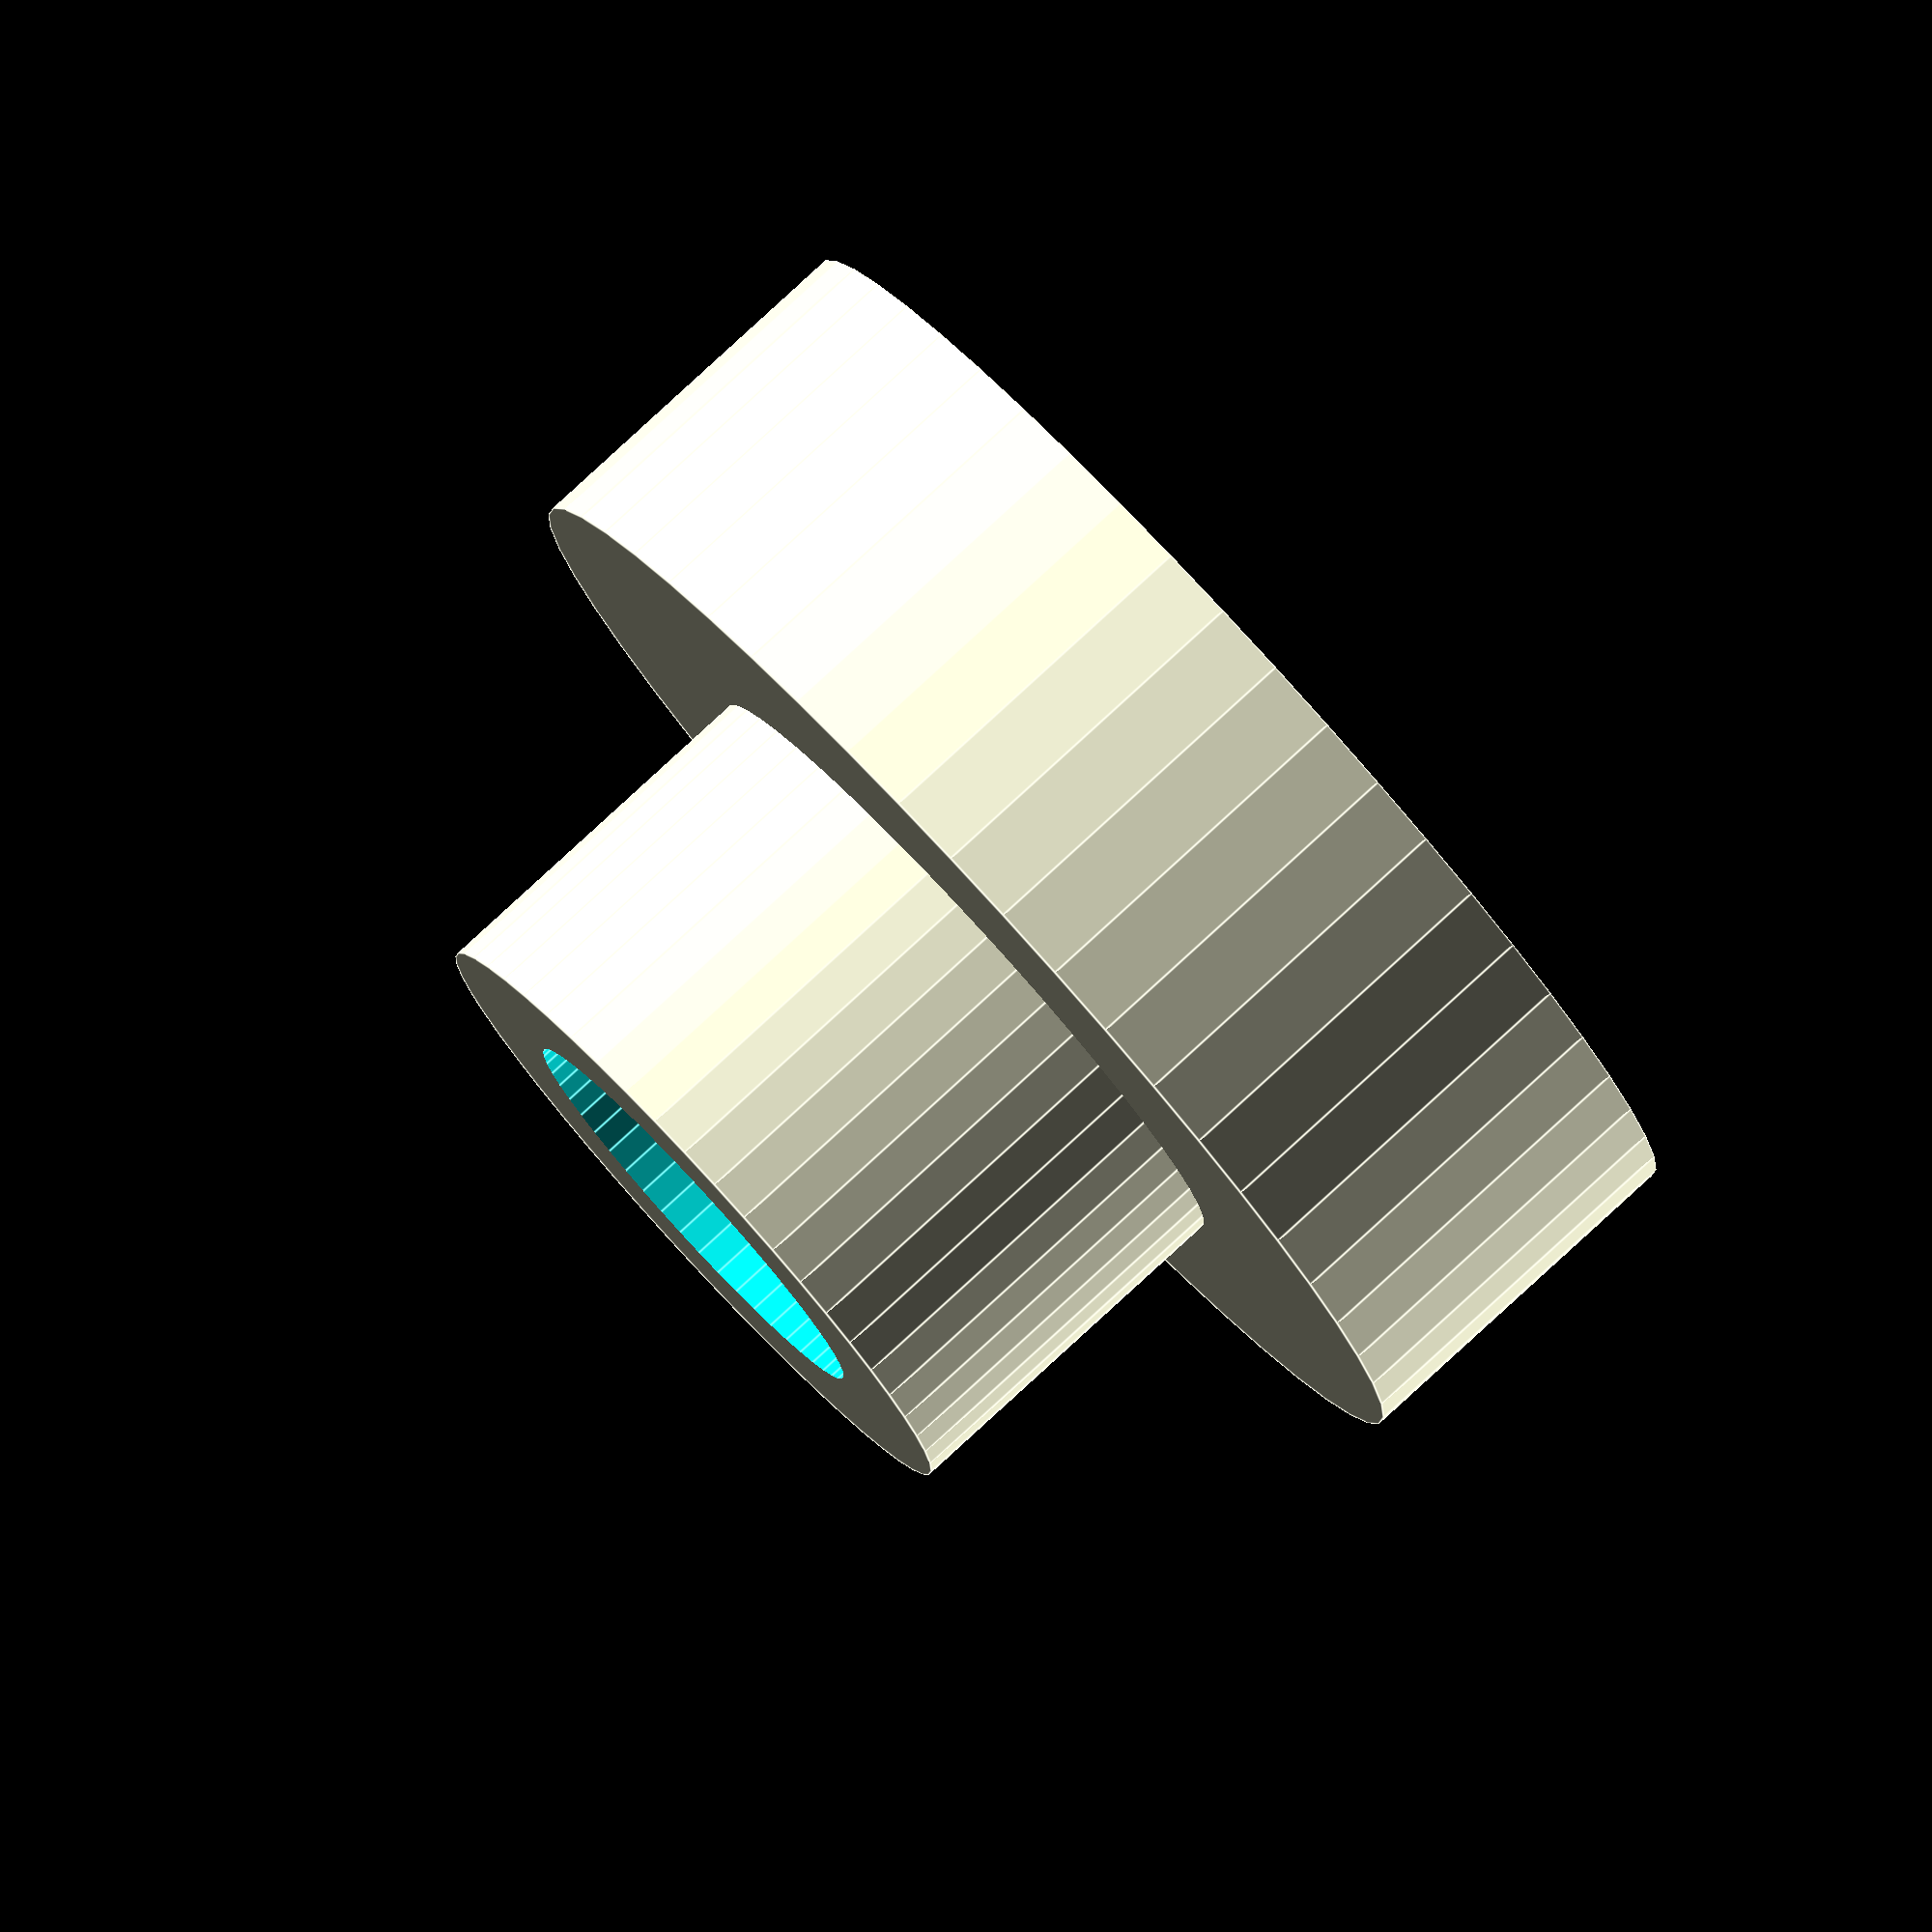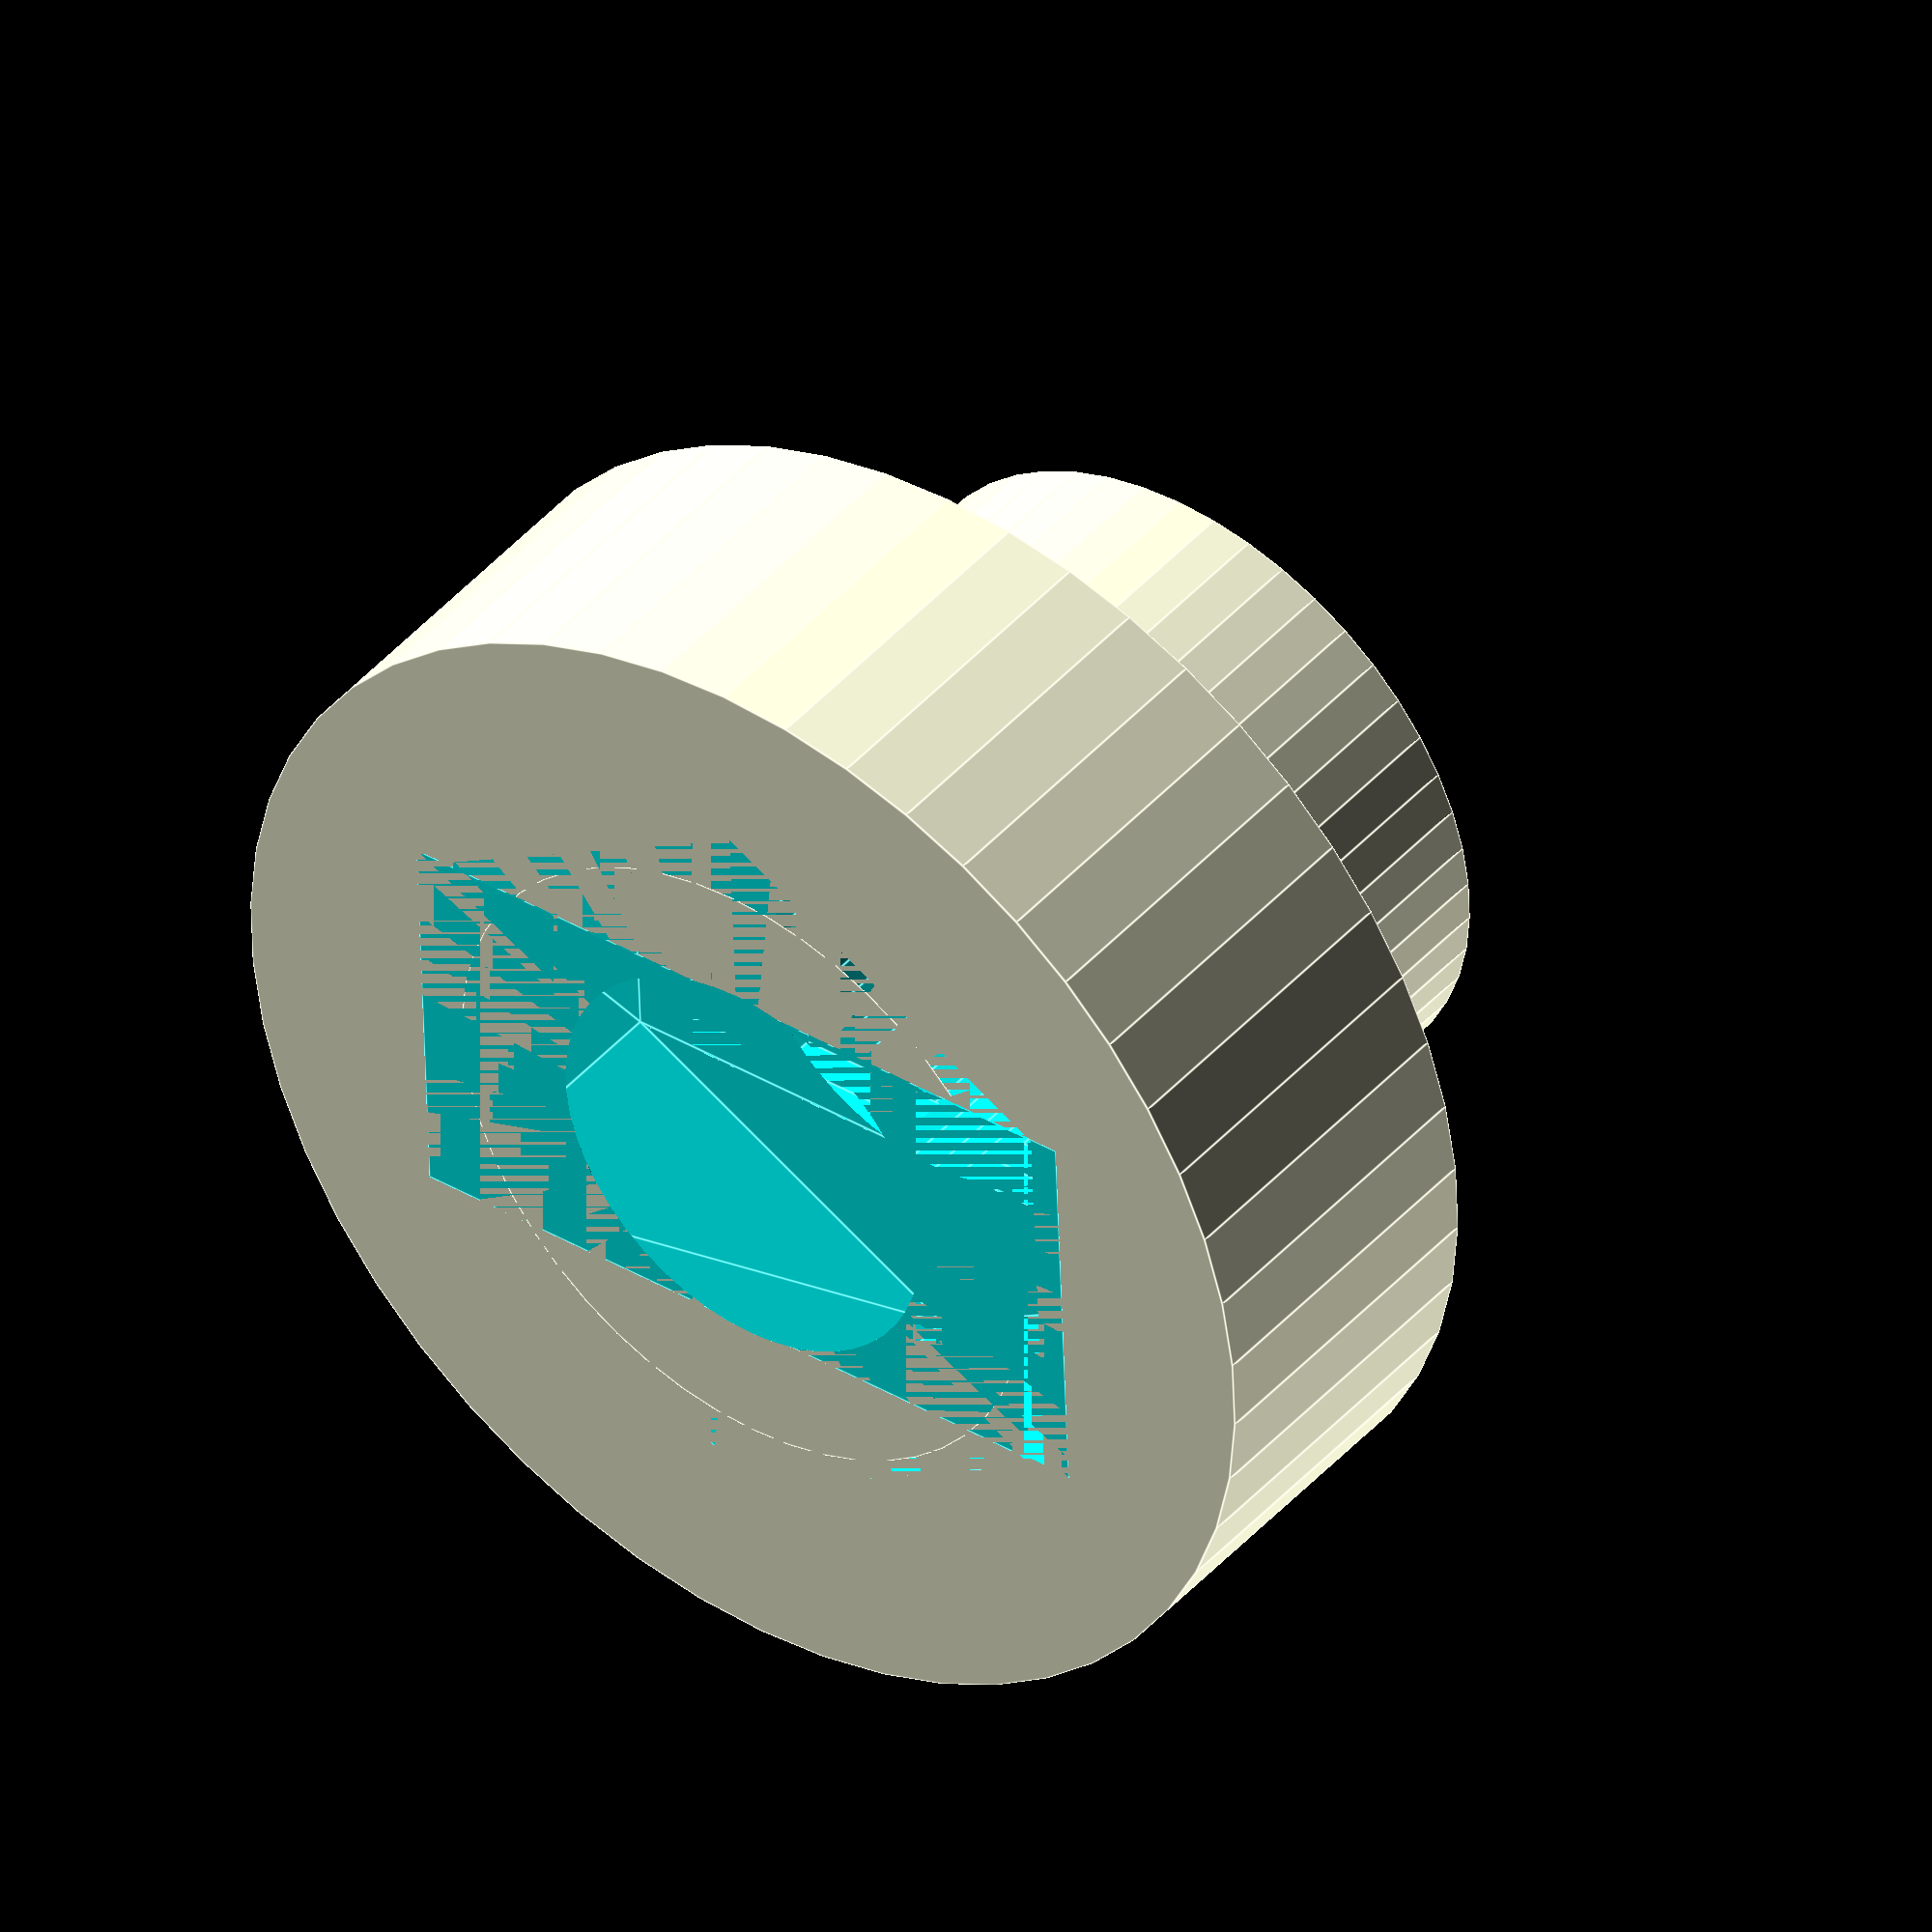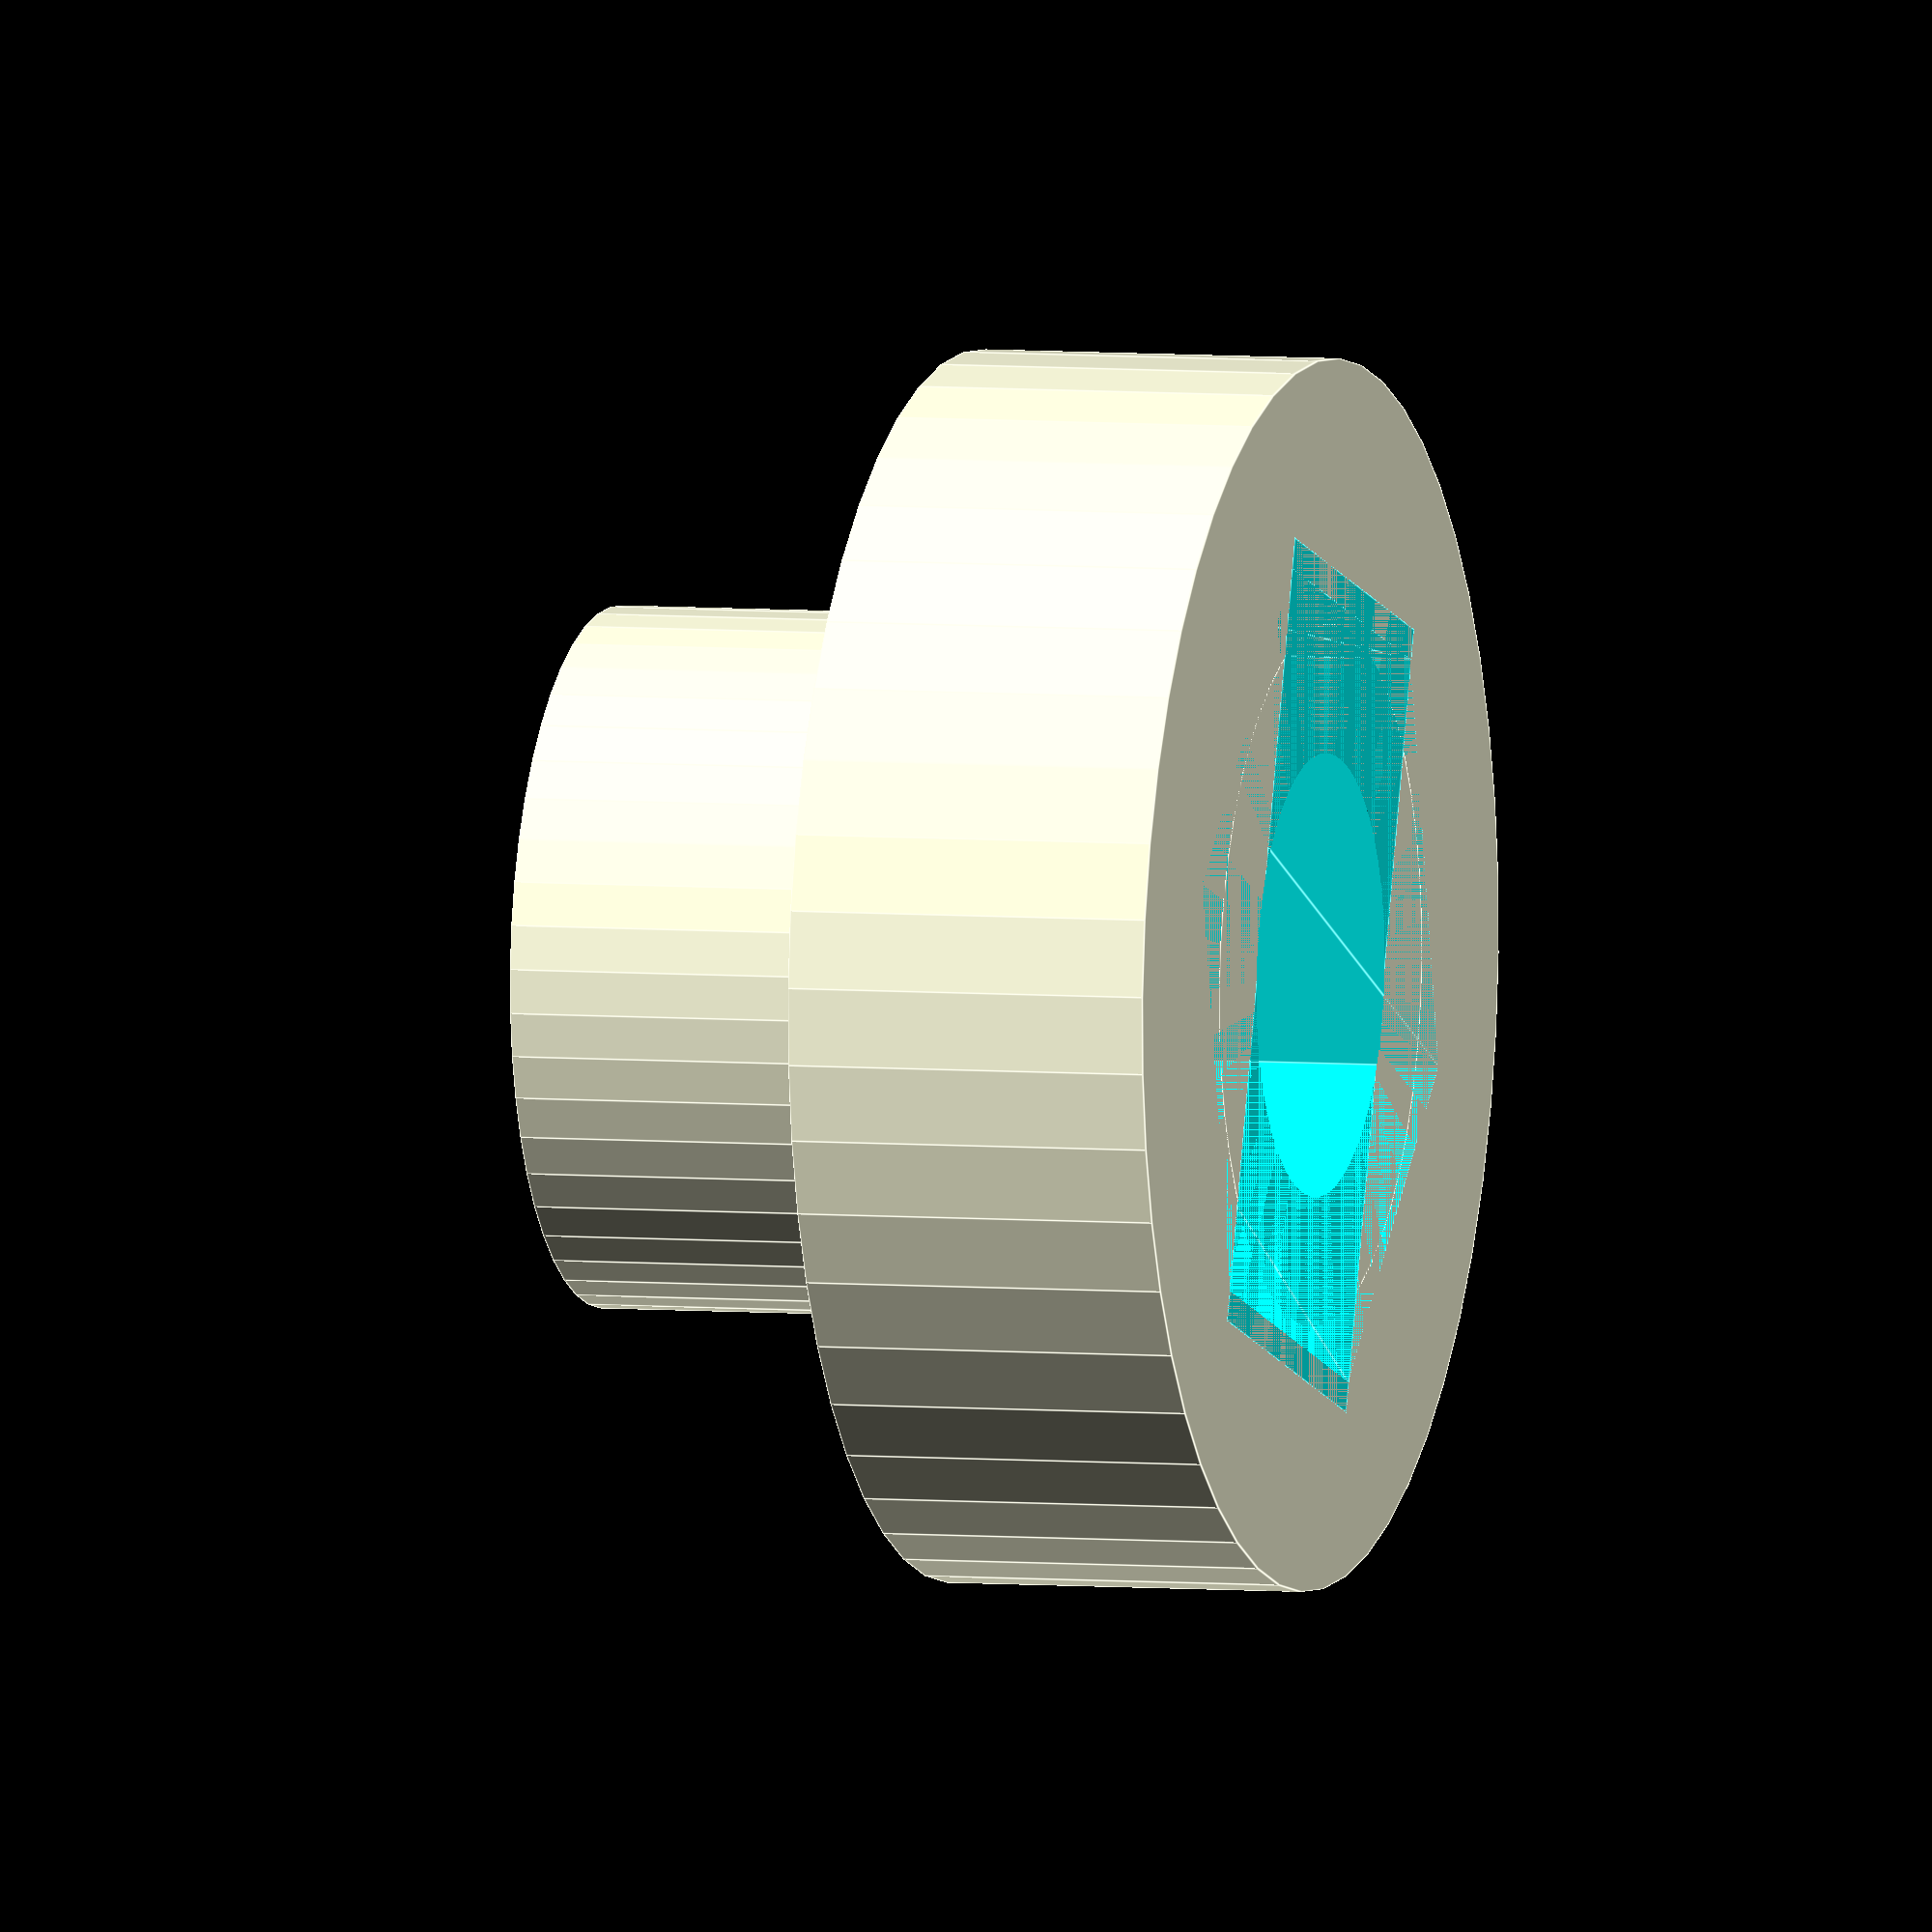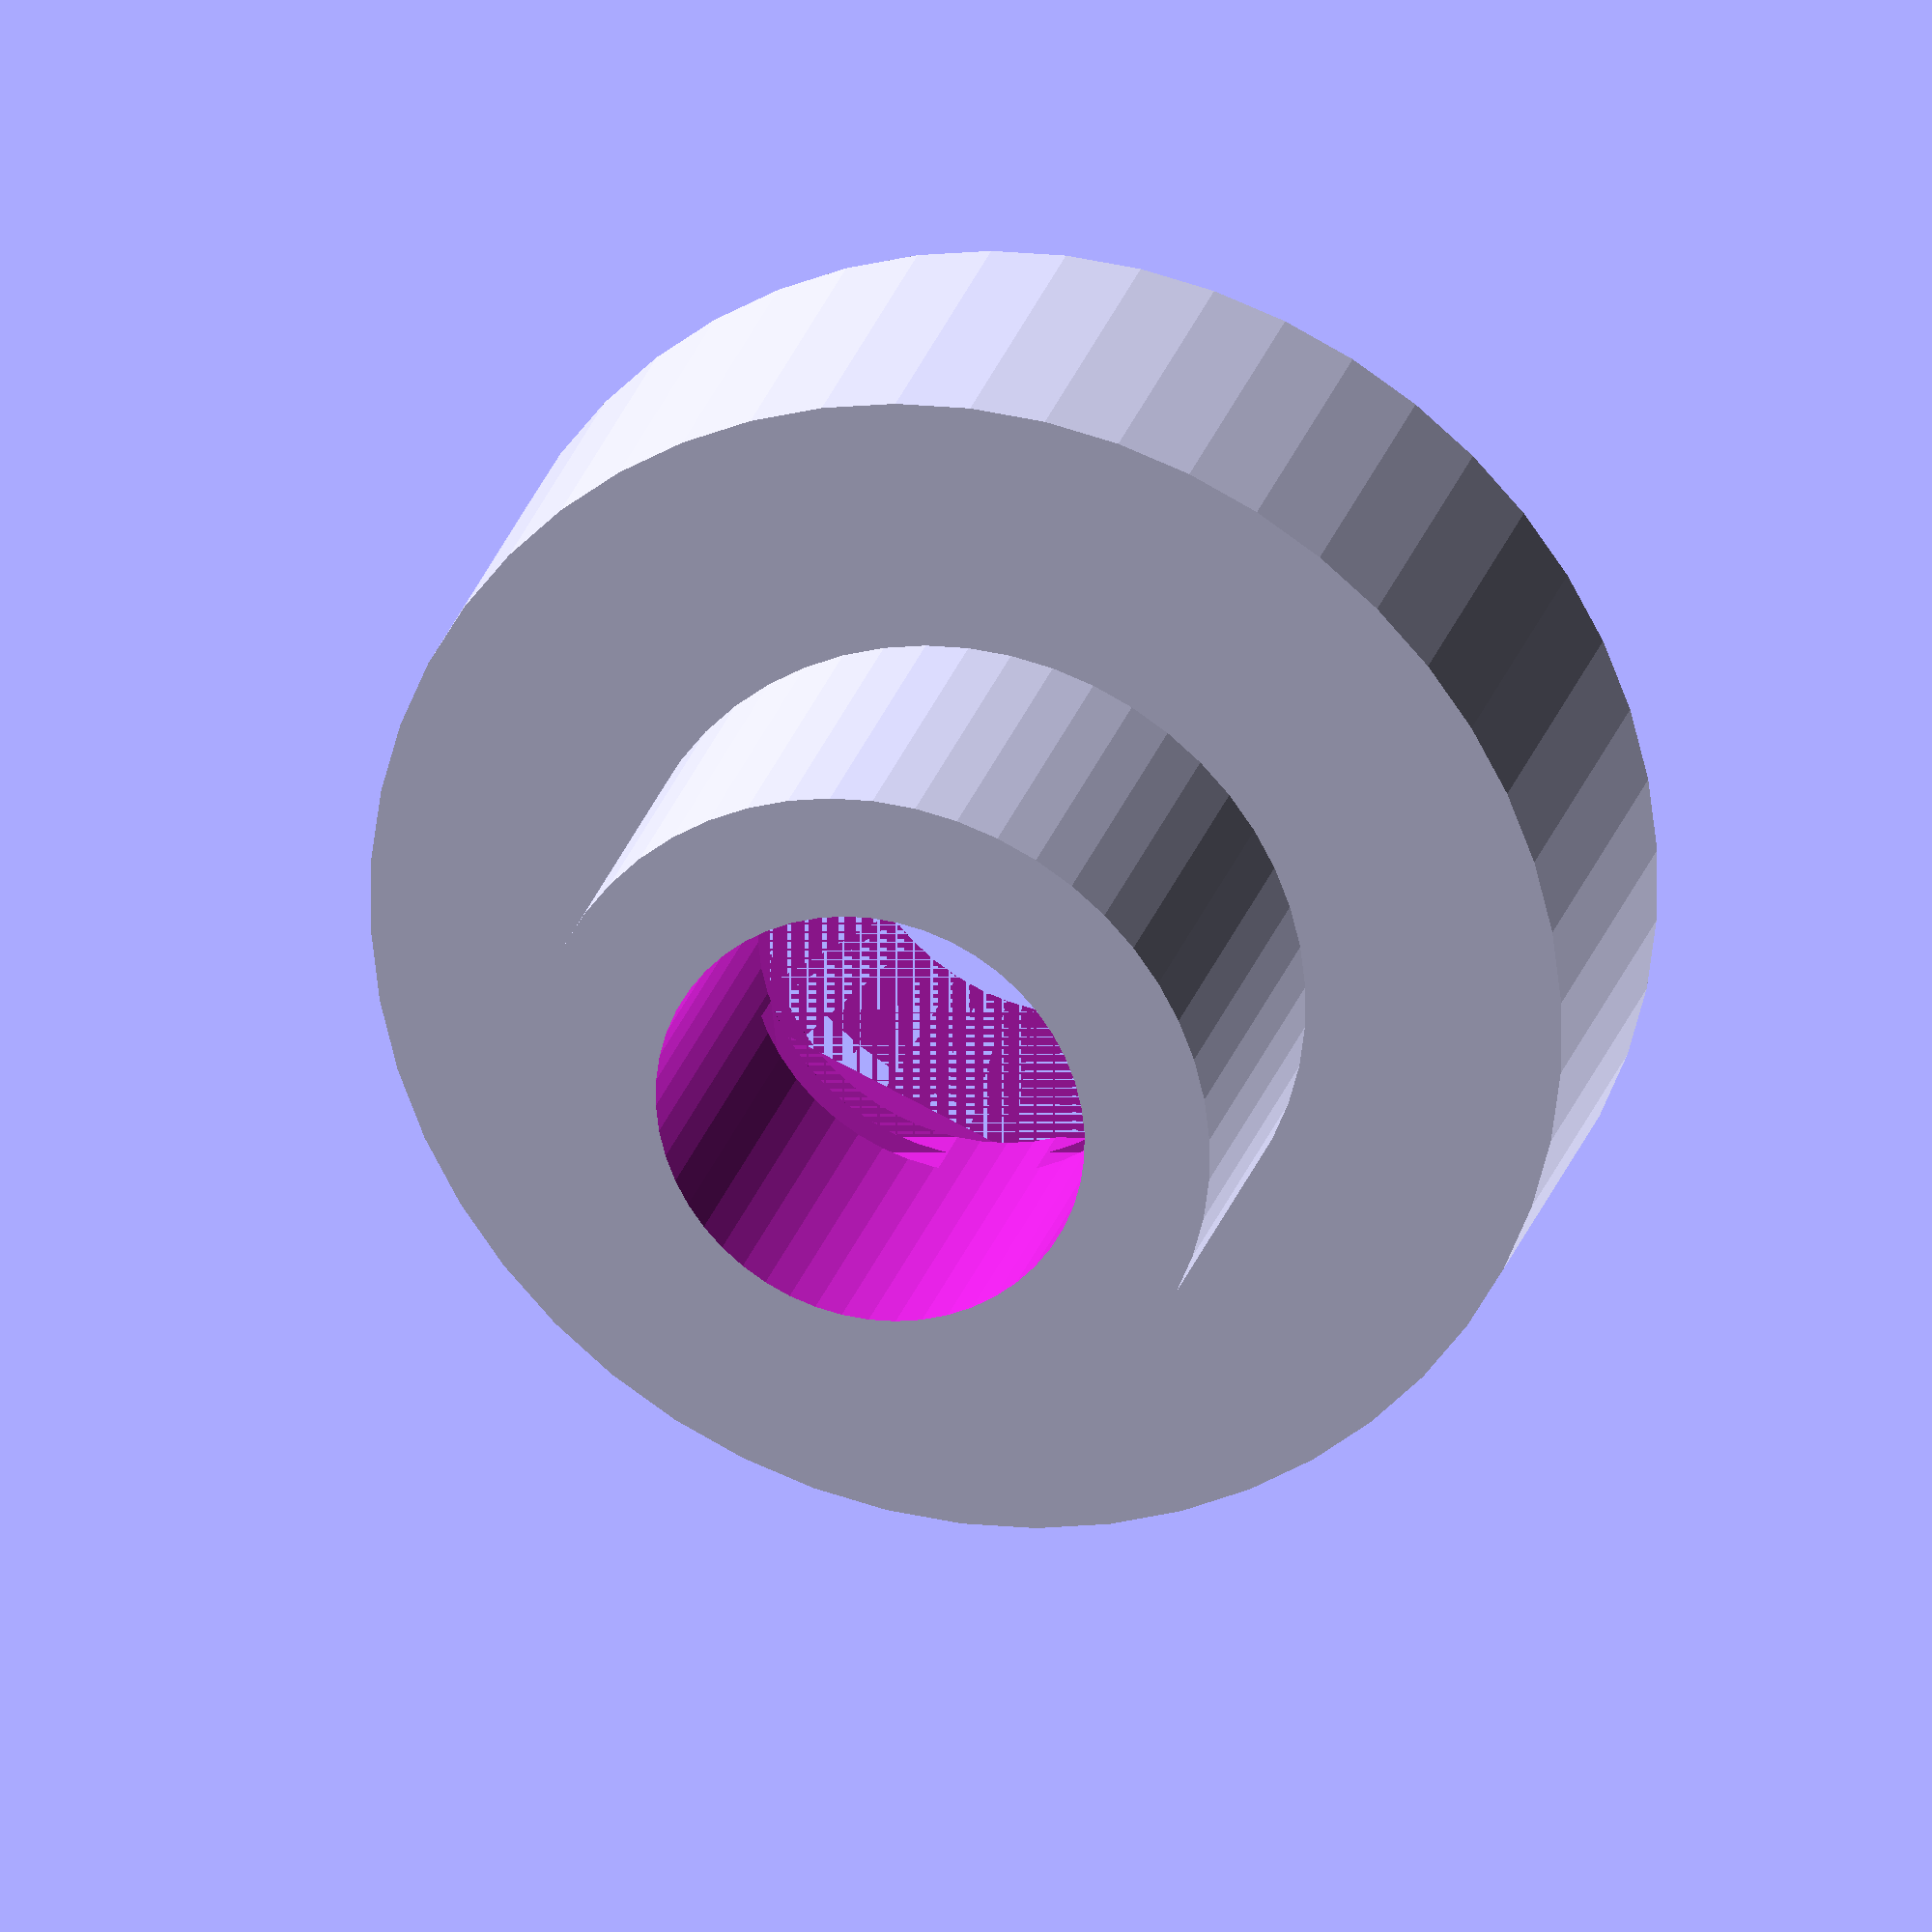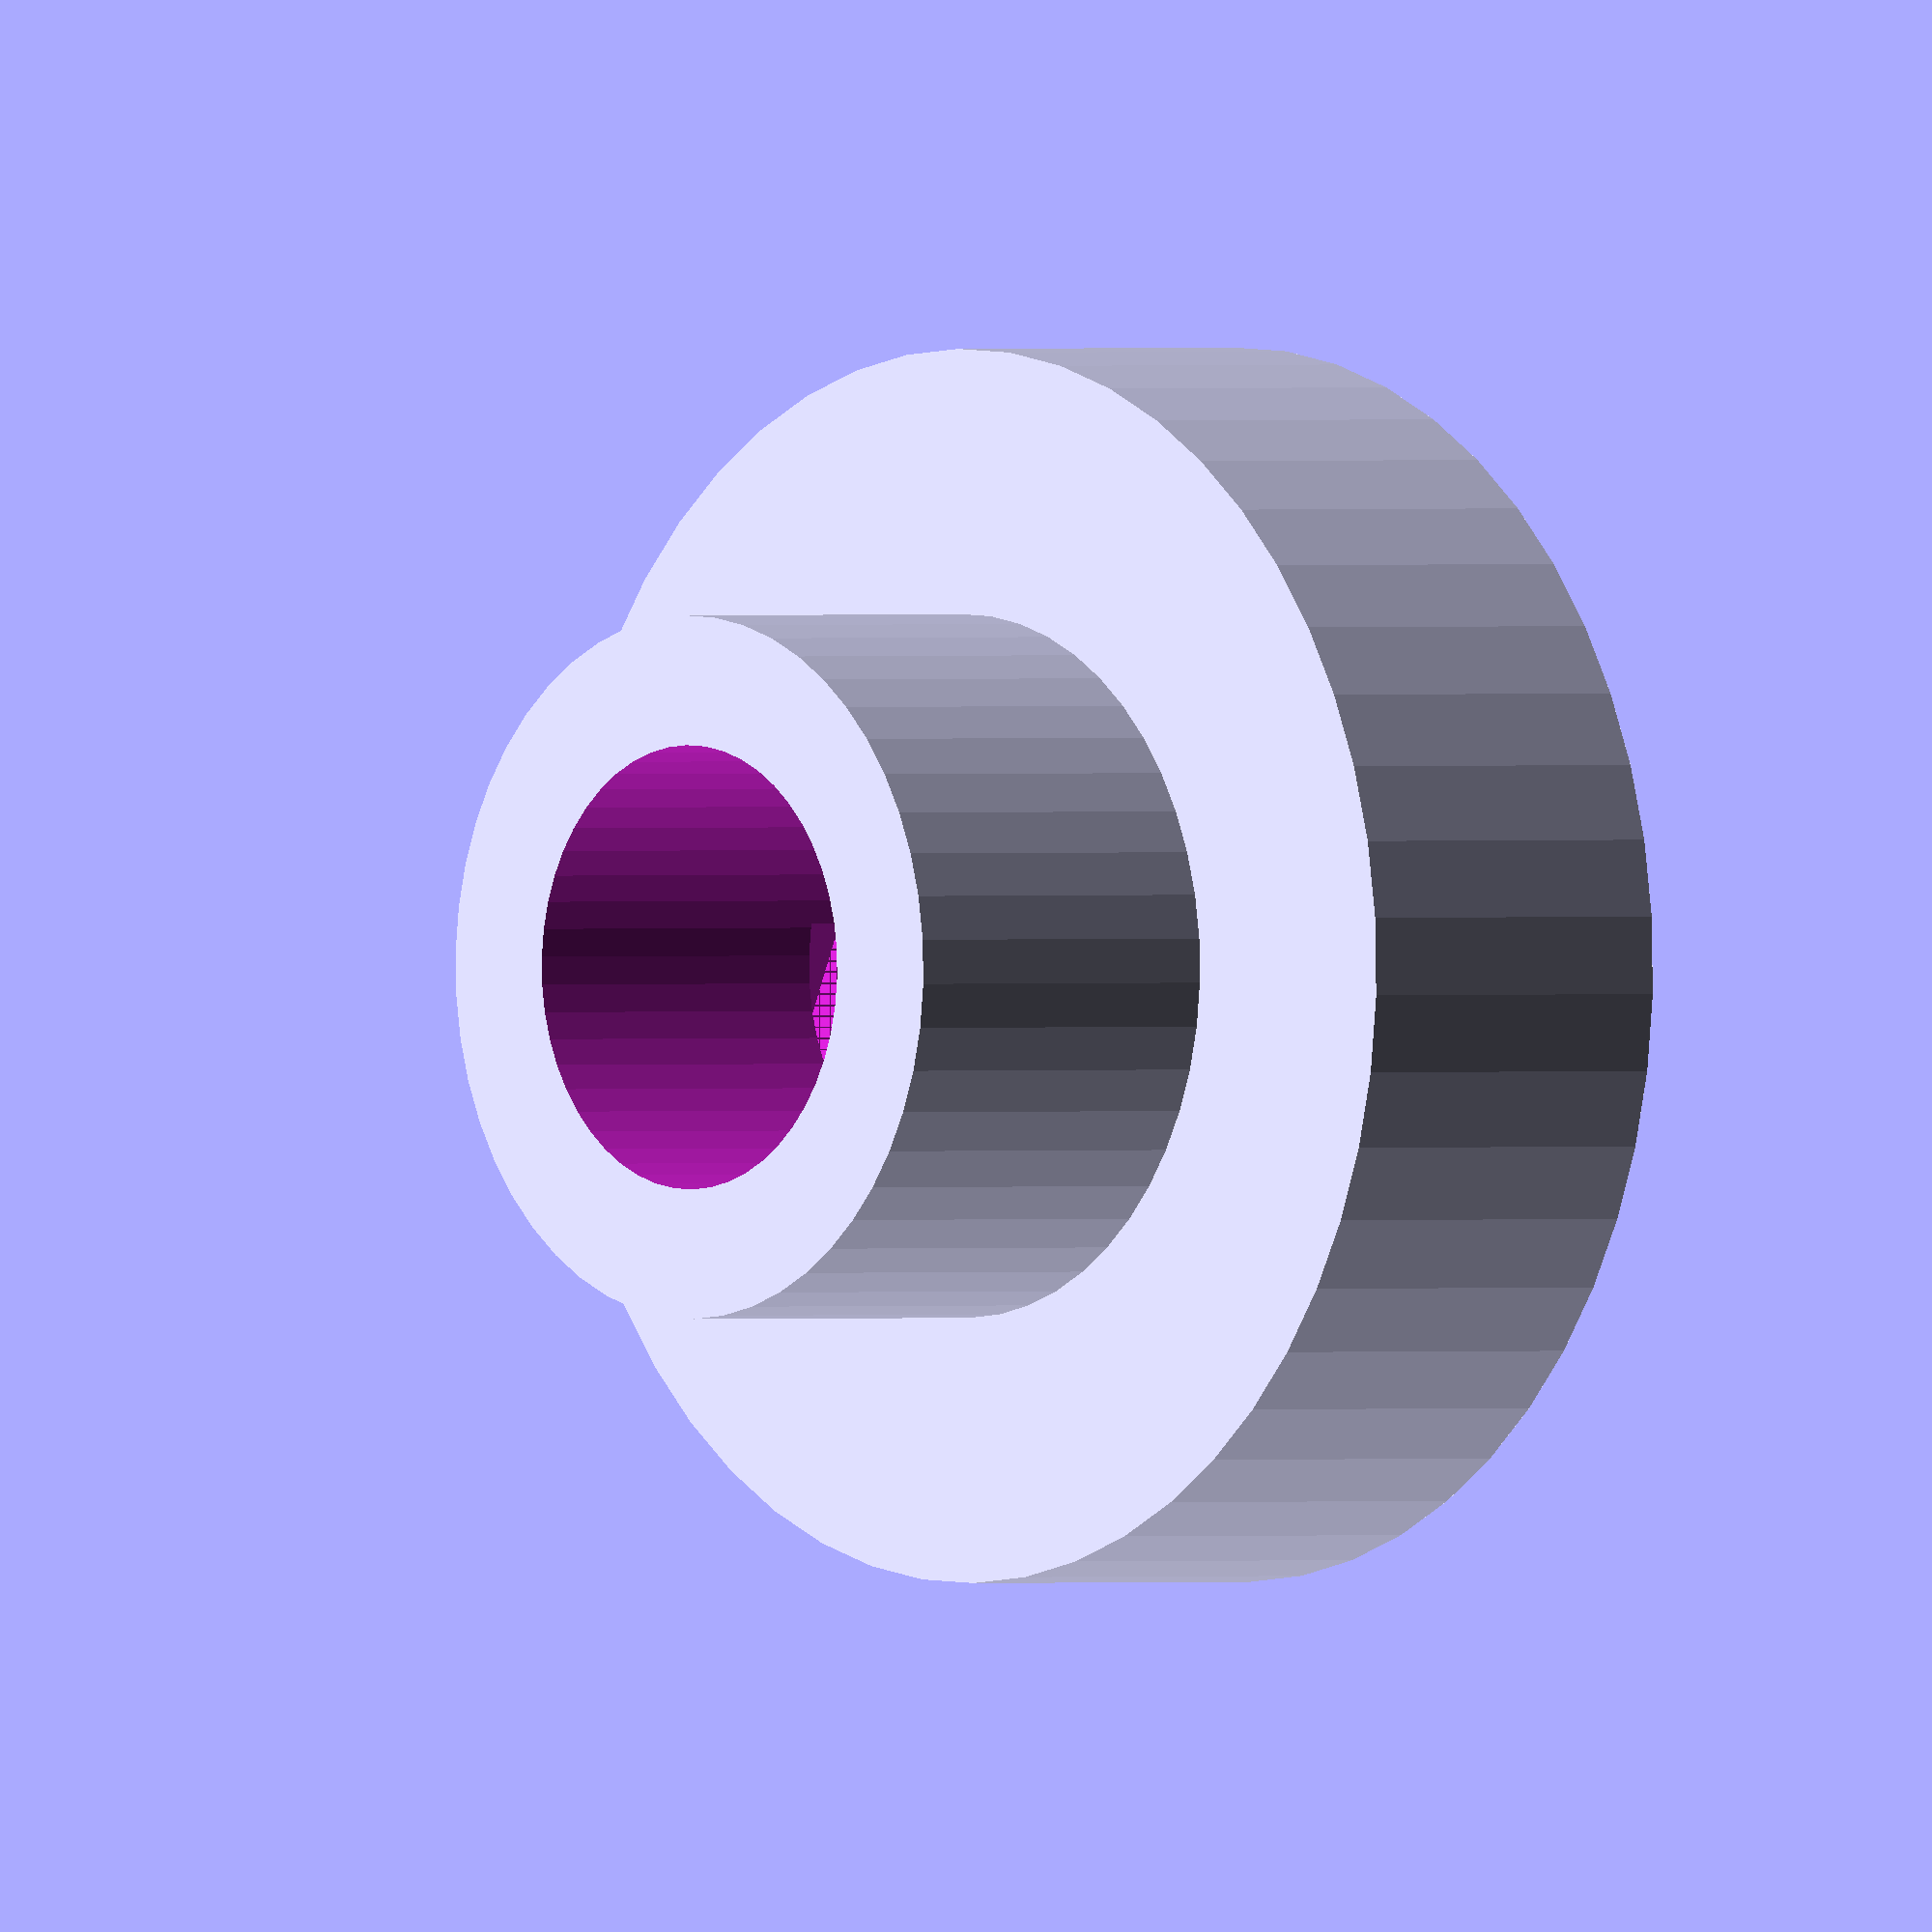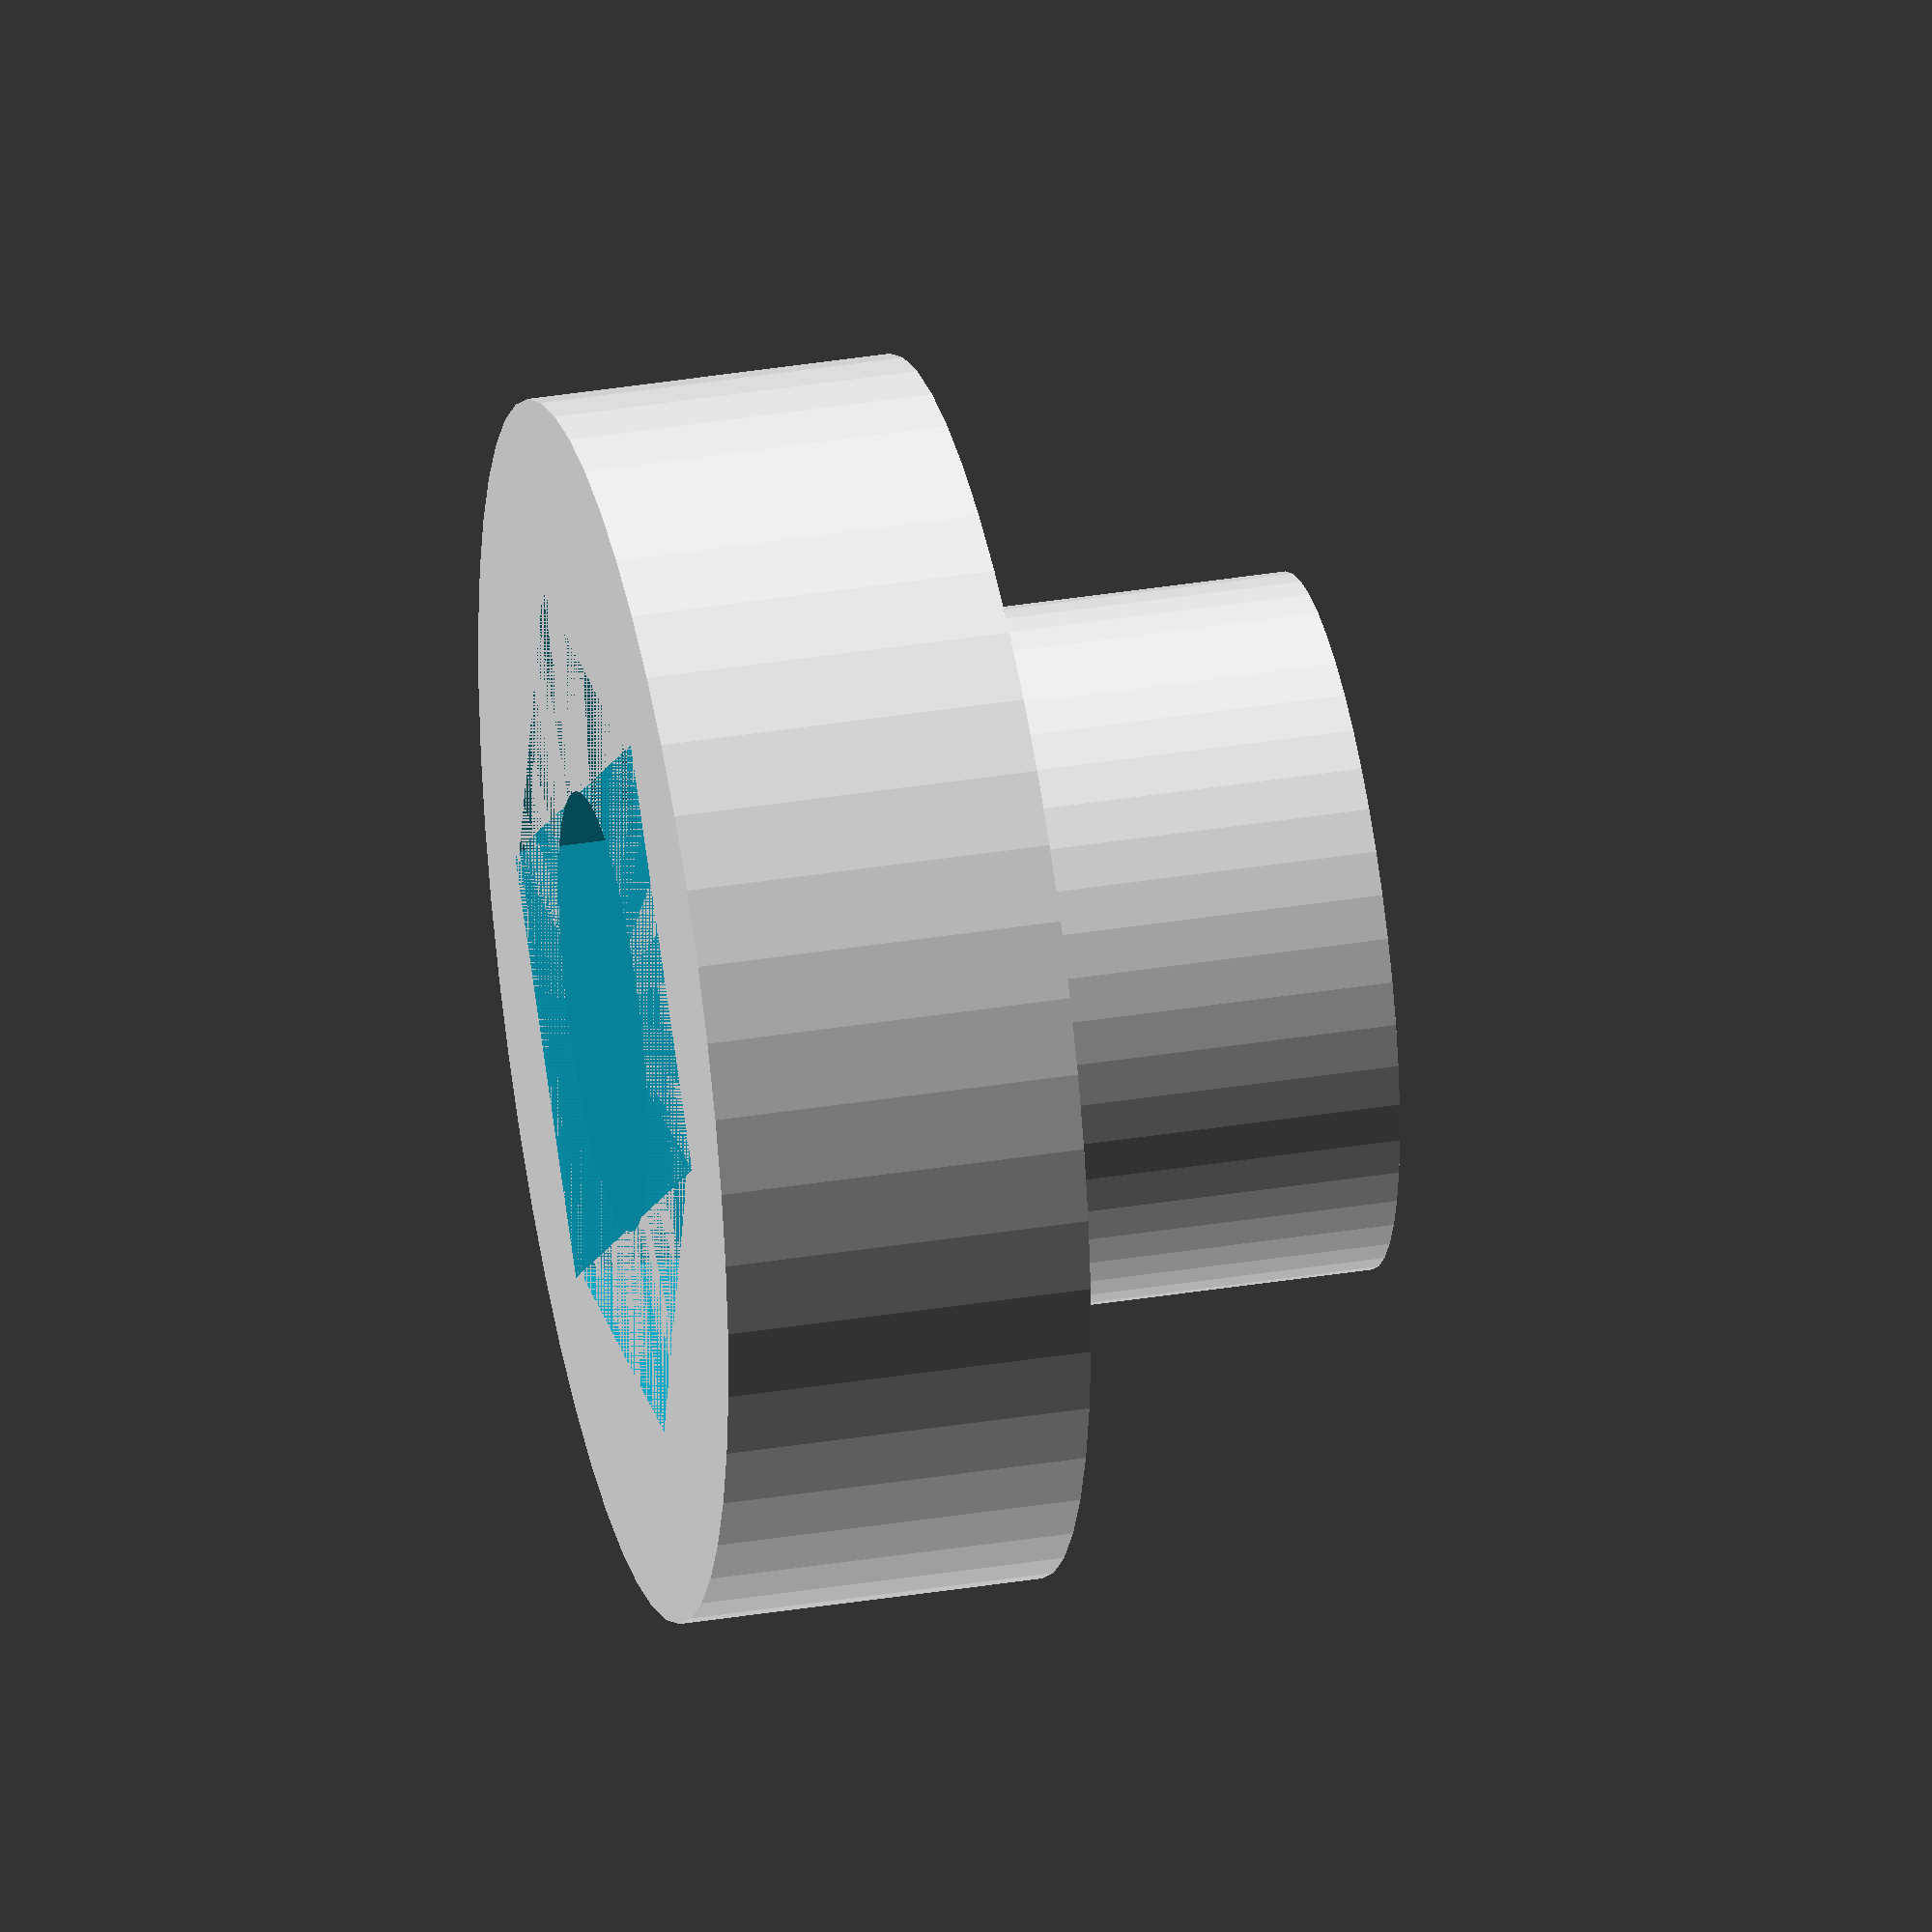
<openscad>
$fn = 50;


difference() {
	union() {
		translate(v = [0, 0, -1.5000000000]) {
			cylinder(h = 3, r = 5.0000000000);
		}
		translate(v = [0, 0, -1.5000000000]) {
			cylinder(h = 6, r = 2.8500000000);
		}
	}
	union() {
		translate(v = [0, 0, -1.5000000000]) {
			rotate(a = [0, 0, 0]) {
				difference() {
					union() {
						translate(v = [-1.7500000000, -3.2500000000, -0.3000000000]) {
							cube(size = [3.5000000000, 6.5000000000, 0.3000000000]);
						}
						translate(v = [-1.7500000000, -1.7500000000, -0.6000000000]) {
							cube(size = [3.5000000000, 3.5000000000, 0.3000000000]);
						}
						translate(v = [-1.7500000000, -3.2500000000, 2.5000000000]) {
							cube(size = [3.5000000000, 6.5000000000, 0.3000000000]);
						}
						translate(v = [-1.7500000000, -1.7500000000, 2.8000000000]) {
							cube(size = [3.5000000000, 3.5000000000, 0.3000000000]);
						}
						linear_extrude(height = 2.5000000000) {
							polygon(points = [[3.4620000000, 0.0000000000], [1.7310000000, 2.9981799479], [-1.7310000000, 2.9981799479], [-3.4620000000, 0.0000000000], [-1.7310000000, -2.9981799479], [1.7310000000, -2.9981799479]]);
						}
						translate(v = [-1.7500000000, -3.2500000000, -0.3000000000]) {
							cube(size = [3.5000000000, 6.5000000000, 0.3000000000]);
						}
						translate(v = [-1.7500000000, -1.7500000000, -0.6000000000]) {
							cube(size = [3.5000000000, 3.5000000000, 0.3000000000]);
						}
						translate(v = [-1.7500000000, -3.2500000000, 2.5000000000]) {
							cube(size = [3.5000000000, 6.5000000000, 0.3000000000]);
						}
						translate(v = [-1.7500000000, -1.7500000000, 2.8000000000]) {
							cube(size = [3.5000000000, 3.5000000000, 0.3000000000]);
						}
						translate(v = [-1.7500000000, -3.2500000000, -0.3000000000]) {
							cube(size = [3.5000000000, 6.5000000000, 0.3000000000]);
						}
						translate(v = [-1.7500000000, -1.7500000000, -0.6000000000]) {
							cube(size = [3.5000000000, 3.5000000000, 0.3000000000]);
						}
						translate(v = [-1.7500000000, -3.2500000000, 2.5000000000]) {
							cube(size = [3.5000000000, 6.5000000000, 0.3000000000]);
						}
						translate(v = [-1.7500000000, -1.7500000000, 2.8000000000]) {
							cube(size = [3.5000000000, 3.5000000000, 0.3000000000]);
						}
					}
					union();
				}
			}
		}
		translate(v = [0, 0, -100.0000000000]) {
			cylinder(h = 200, r = 1.8000000000);
		}
	}
}
</openscad>
<views>
elev=278.5 azim=87.9 roll=47.4 proj=o view=edges
elev=137.9 azim=92.2 roll=322.9 proj=o view=edges
elev=355.1 azim=163.0 roll=106.8 proj=o view=edges
elev=154.7 azim=263.2 roll=165.0 proj=o view=wireframe
elev=179.7 azim=24.1 roll=131.7 proj=o view=wireframe
elev=322.7 azim=134.5 roll=258.3 proj=o view=solid
</views>
